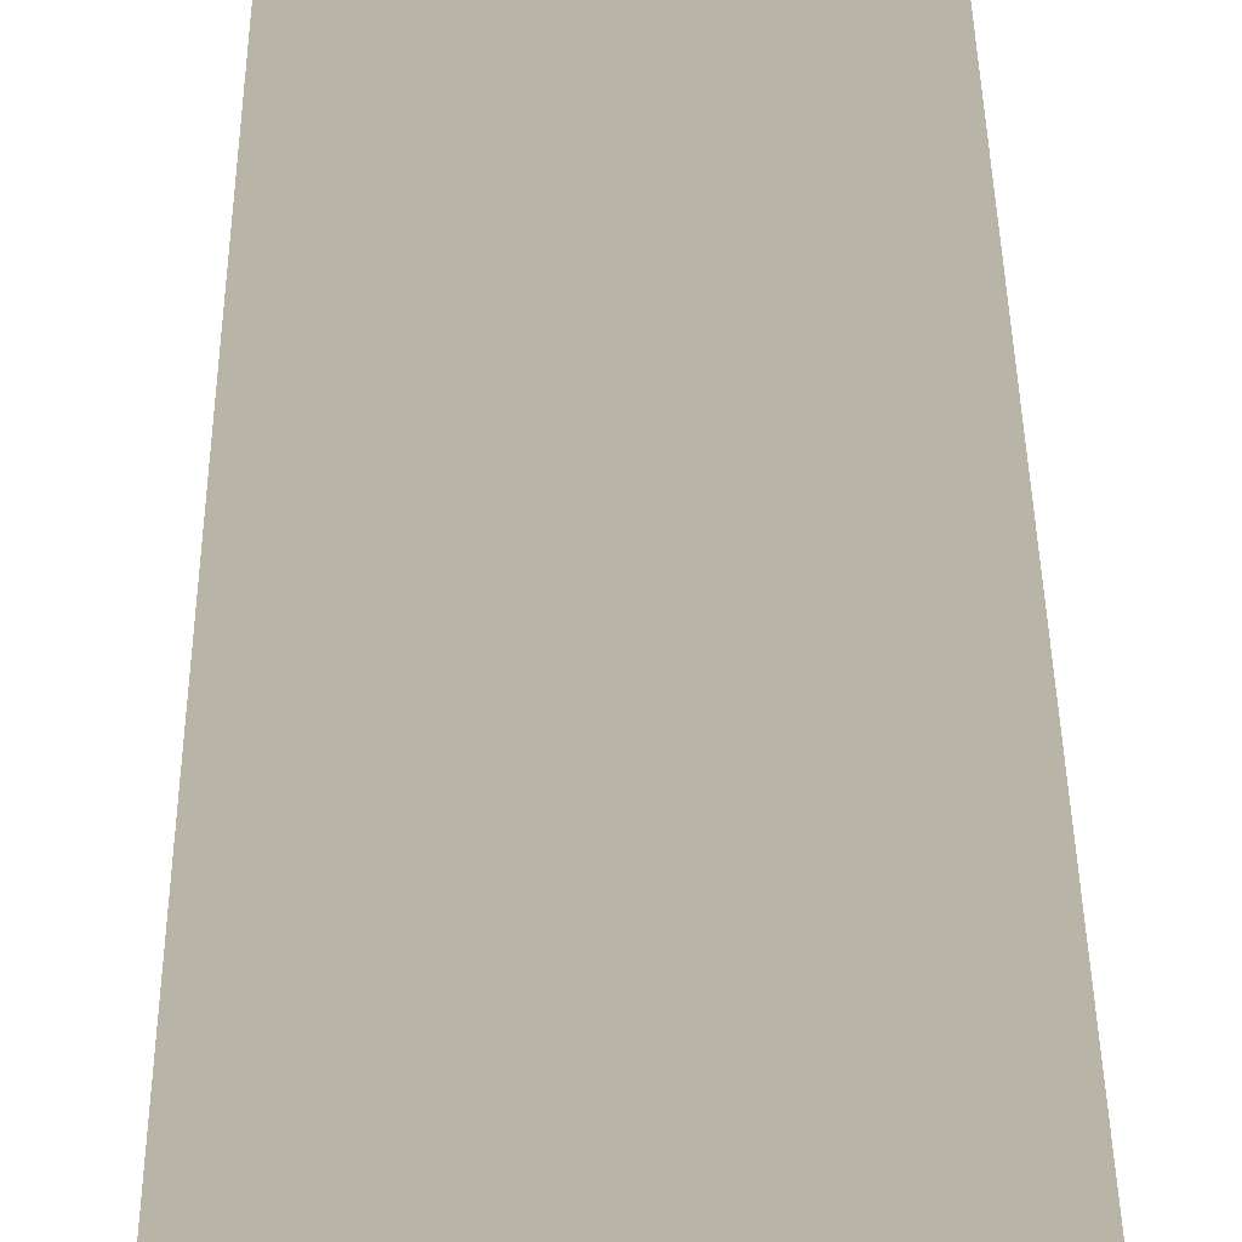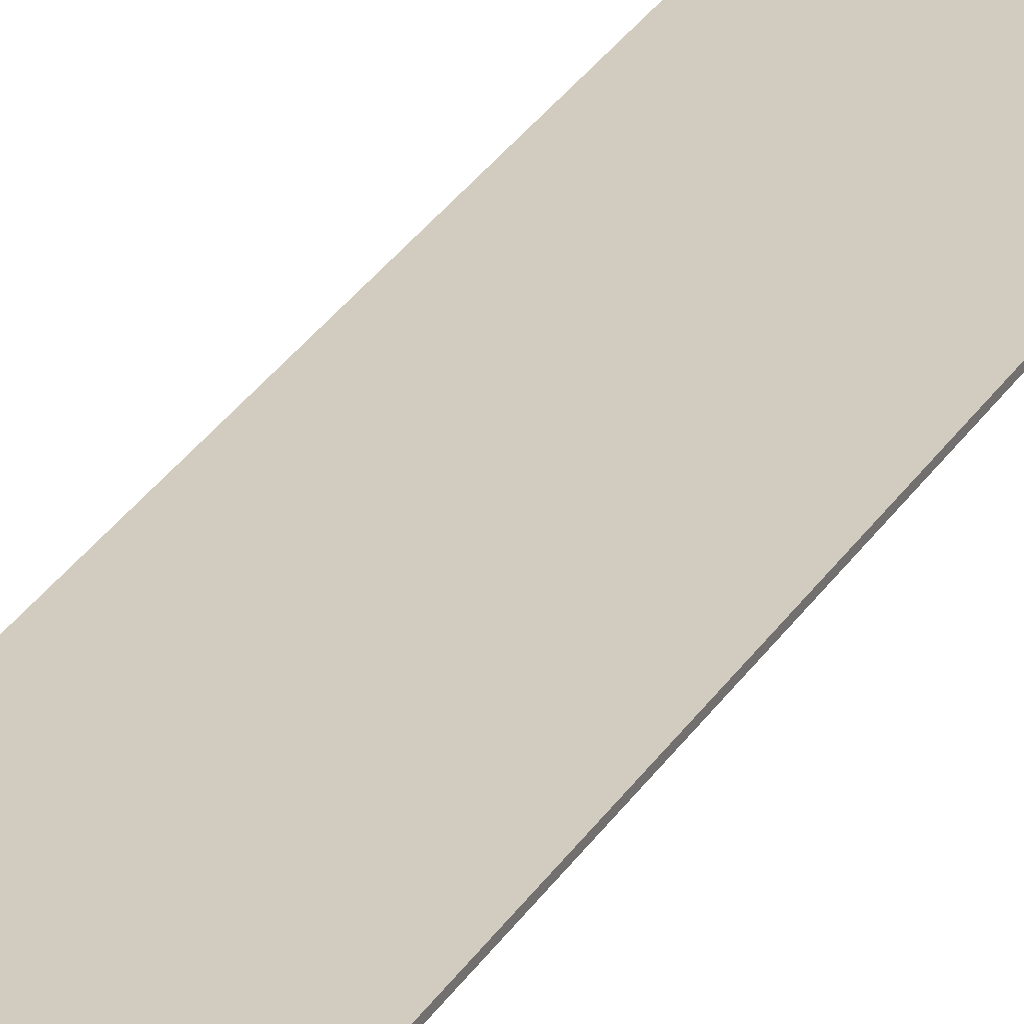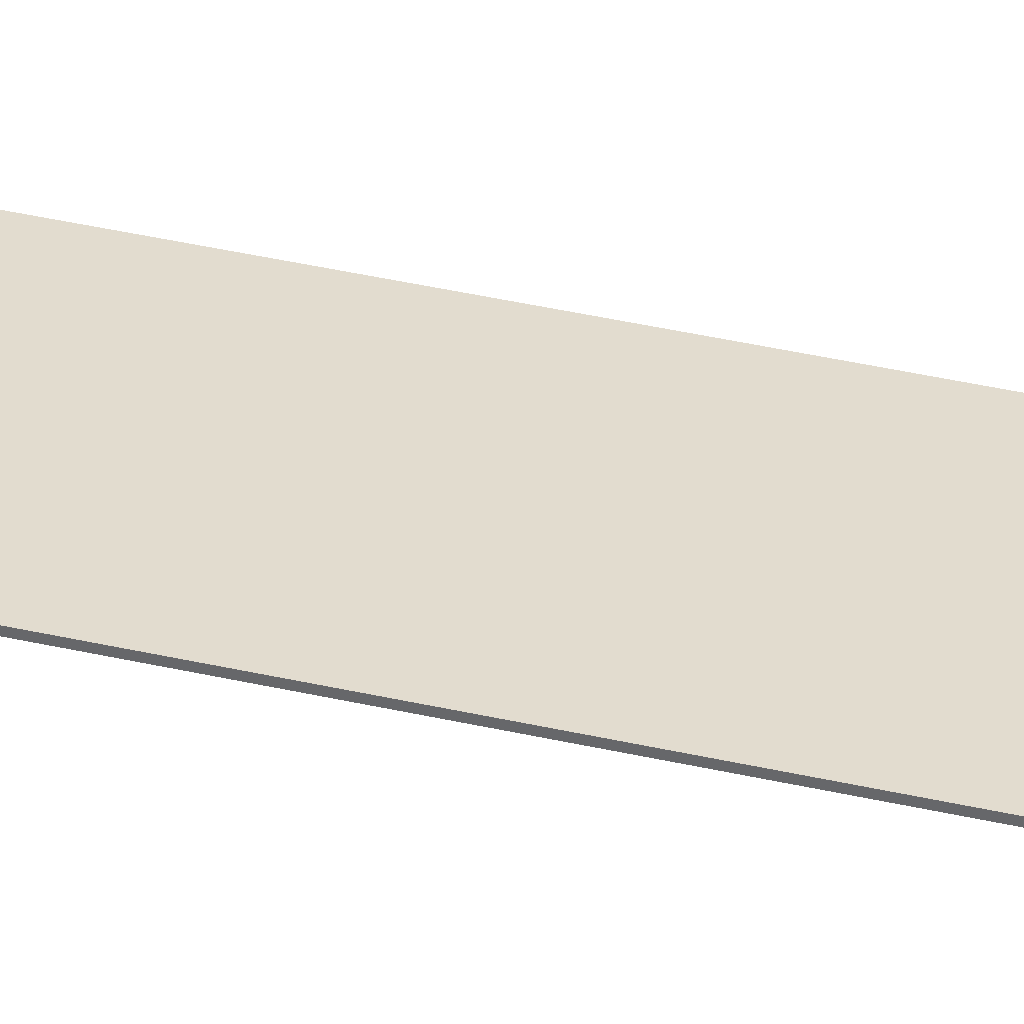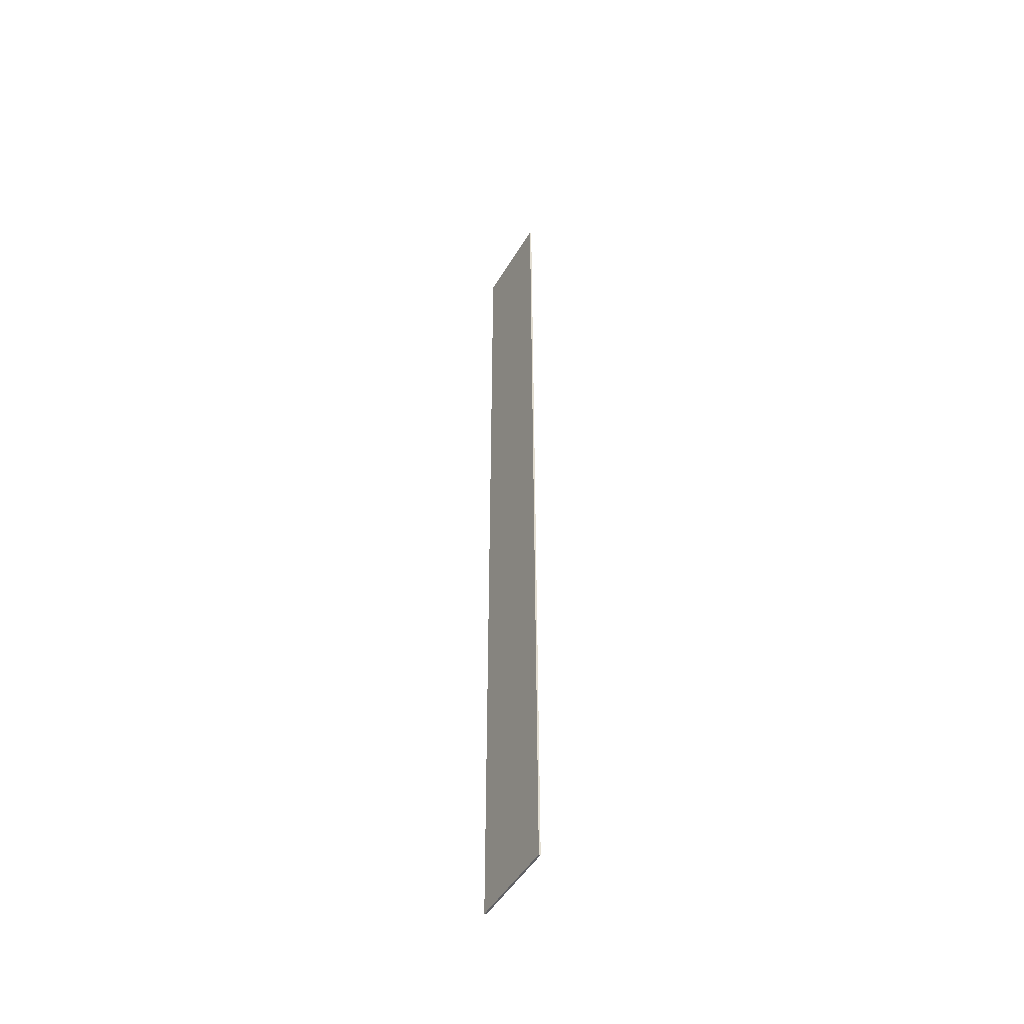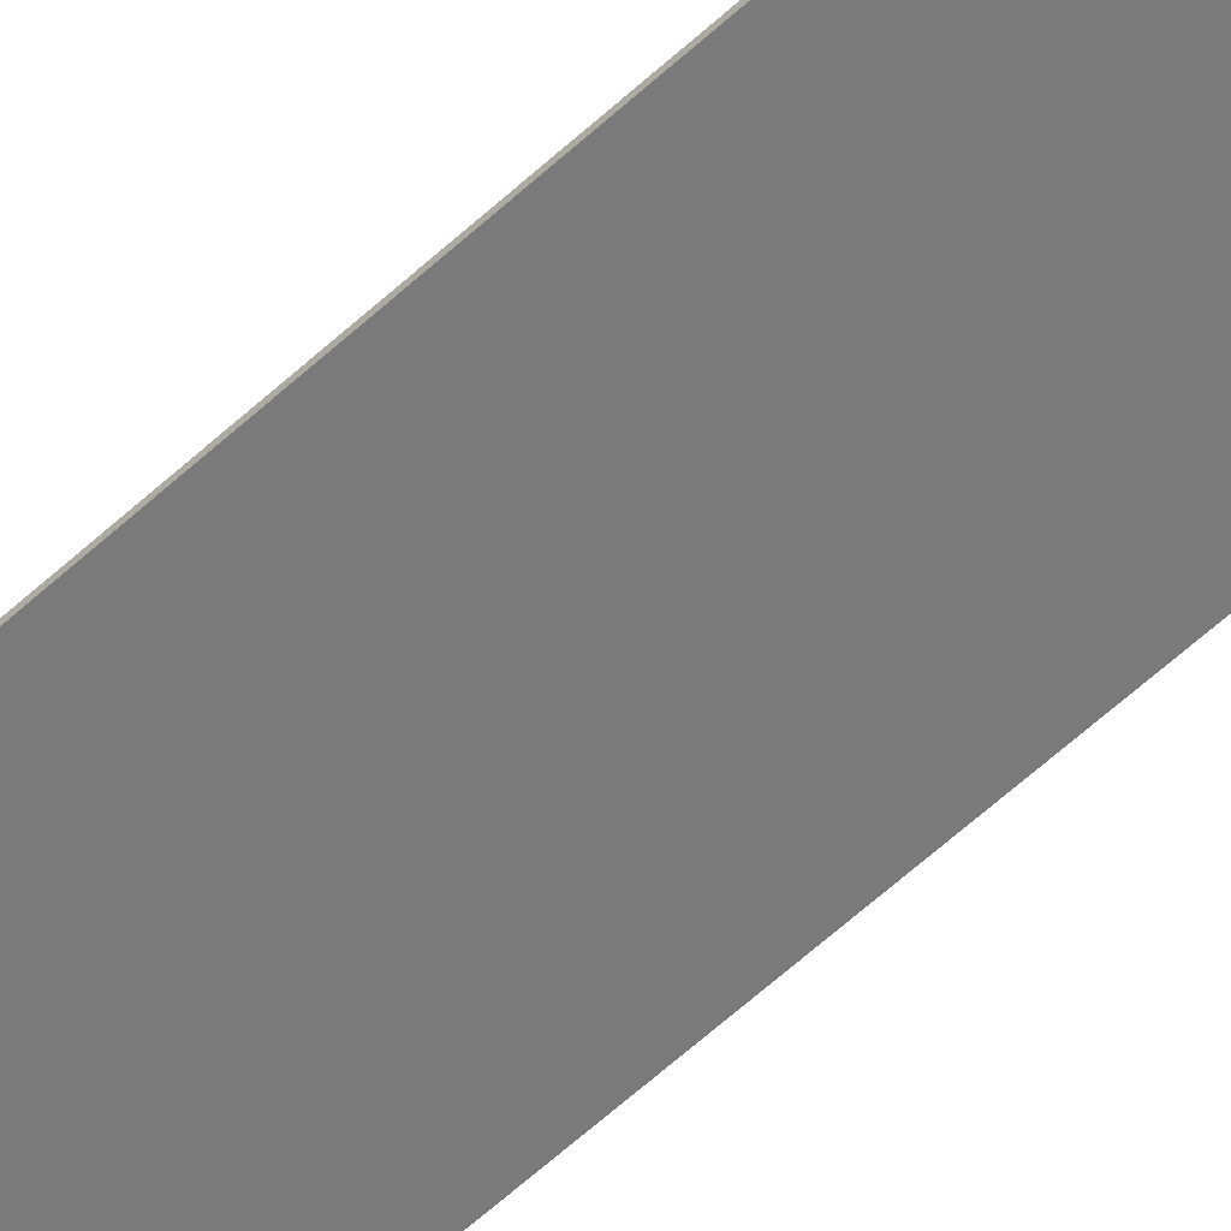
<metadata>
{"format":"obj","ext":"obj","renderer":"f3d","projection":"perspective","resolution":1024,"background":"white","views":[{"elev":13.0,"azim":-0.2,"up":"+Y"},{"elev":23.9,"azim":-158.3,"up":"+Y"},{"elev":34.7,"azim":107.8,"up":"+Y"},{"elev":-49.2,"azim":60.4,"up":"+Z"},{"elev":-58.1,"azim":-46.0,"up":"+Y"}]}
</metadata>
<code>
o Cube_Cube.001
v -1.206 0.022 11.94
v -1.206 -0.022 -11.94
v -1.206 -0.022 11.94
v -1.206 0.022 -11.94
v 1.105 -0.022 -11.94
v 1.105 0.022 -11.94
v 1.105 -0.022 11.94
v 1.105 0.022 11.94
f 1 2 3
f 4 5 2
f 6 7 5
f 8 3 7
f 5 3 2
f 4 8 6
f 1 4 2
f 4 6 5
f 6 8 7
f 8 1 3
f 5 7 3
f 4 1 8

</code>
